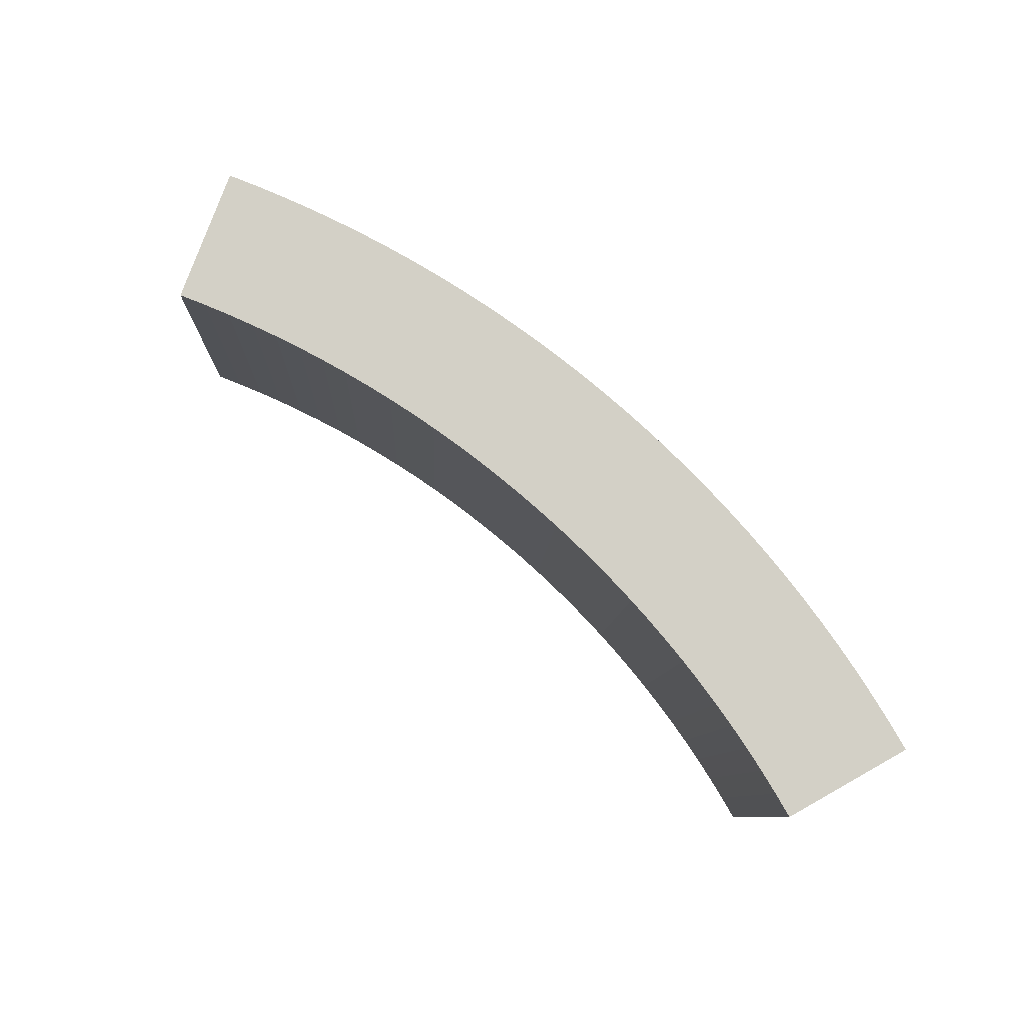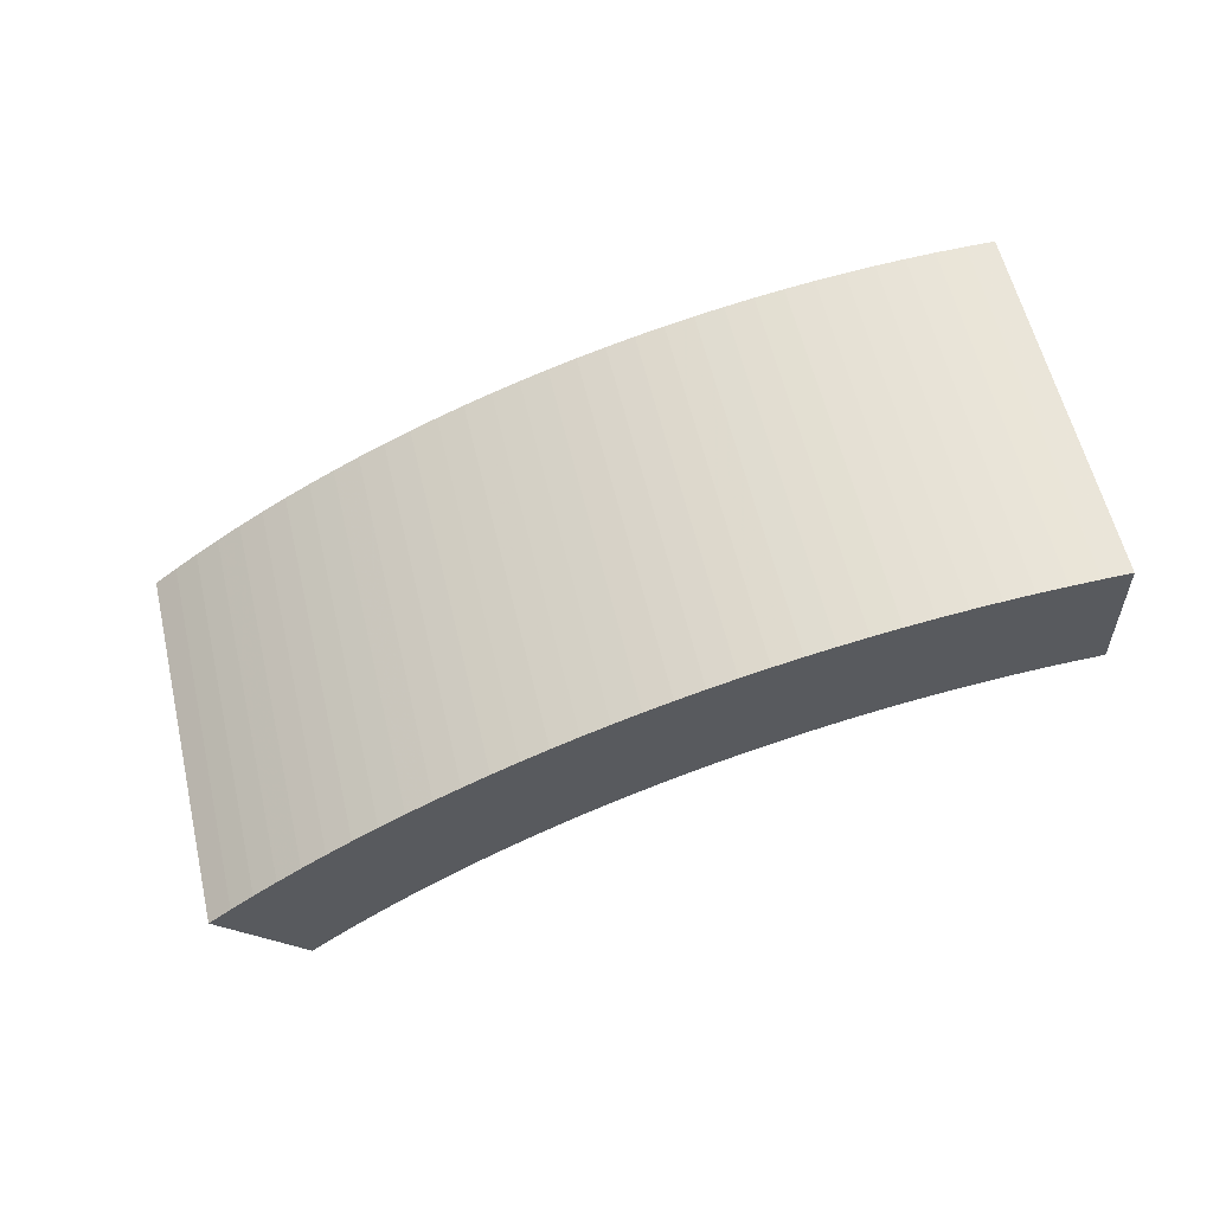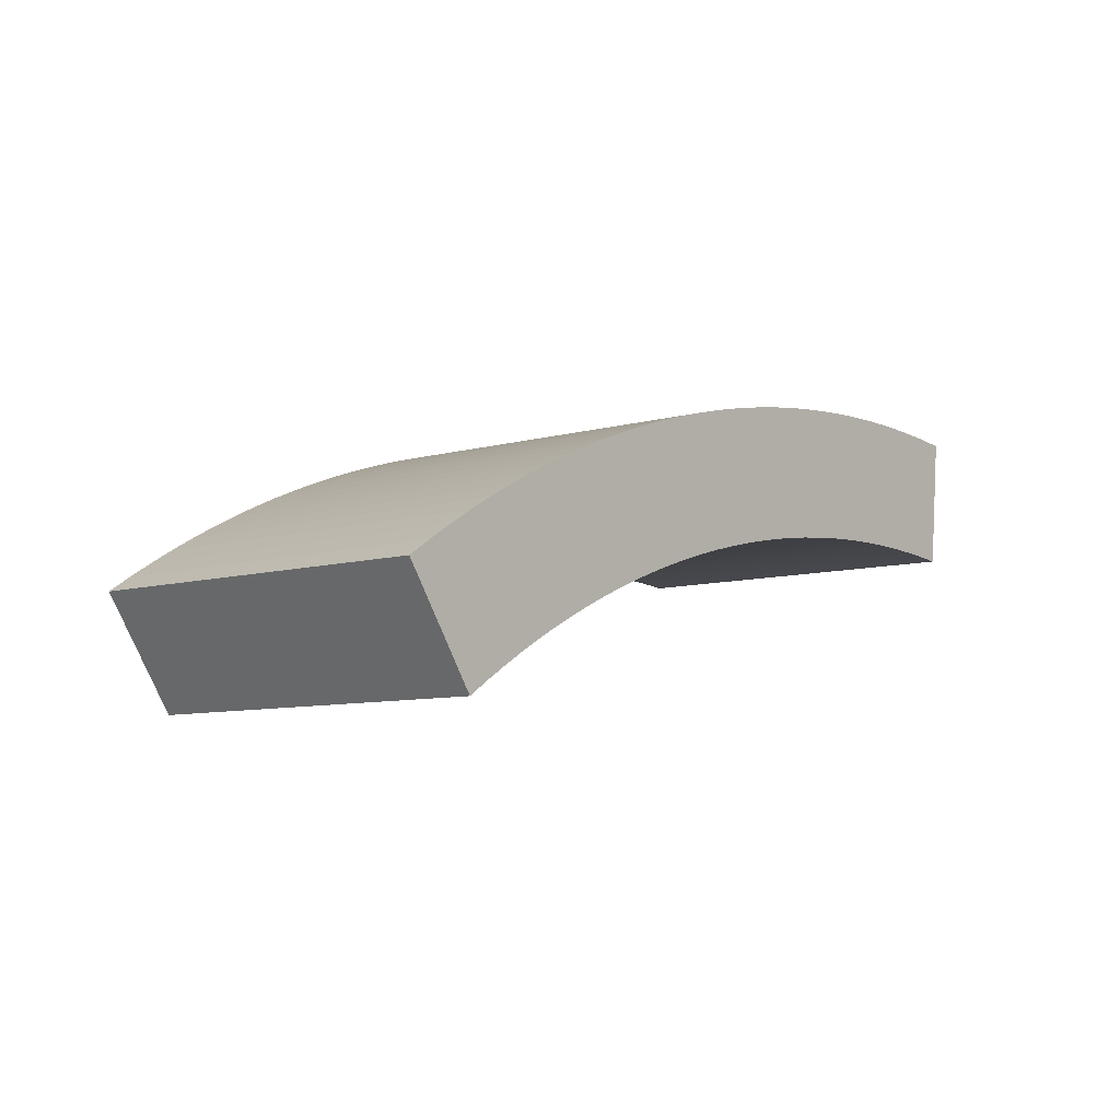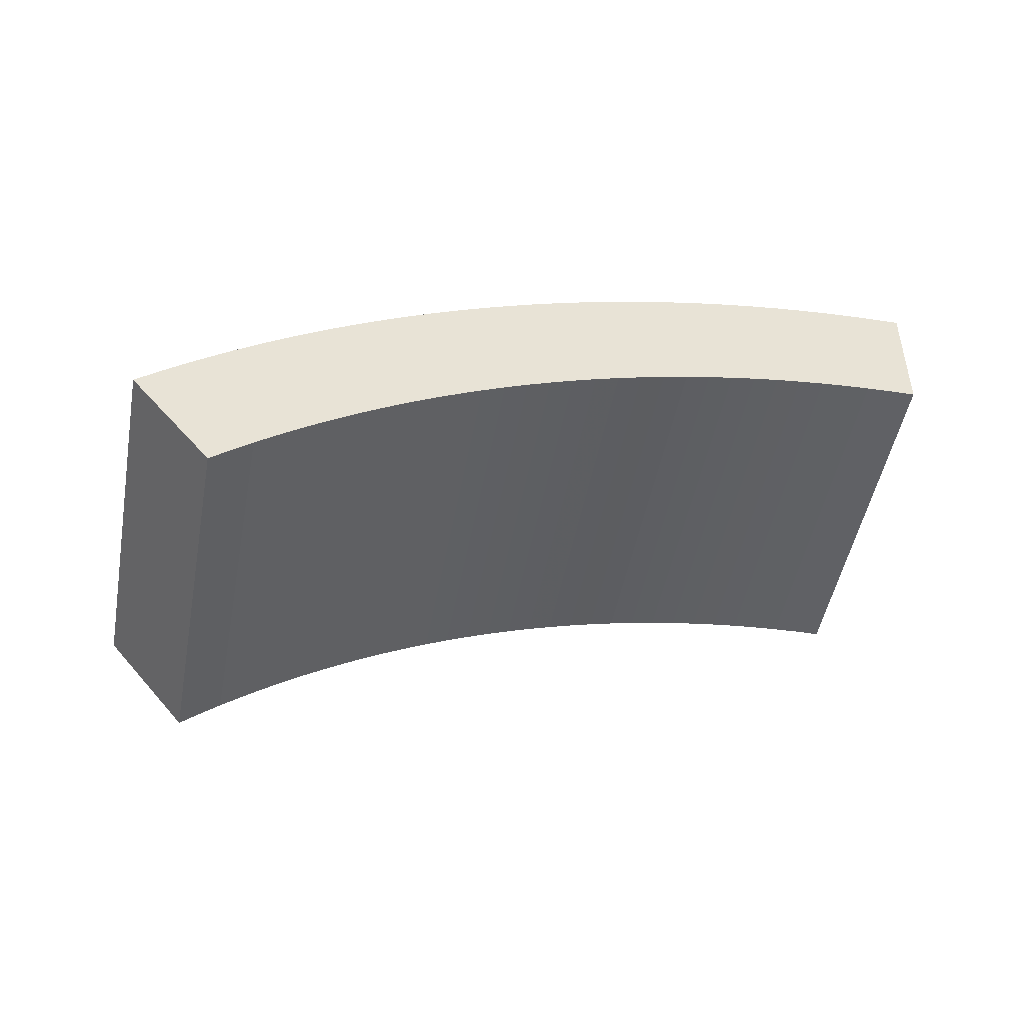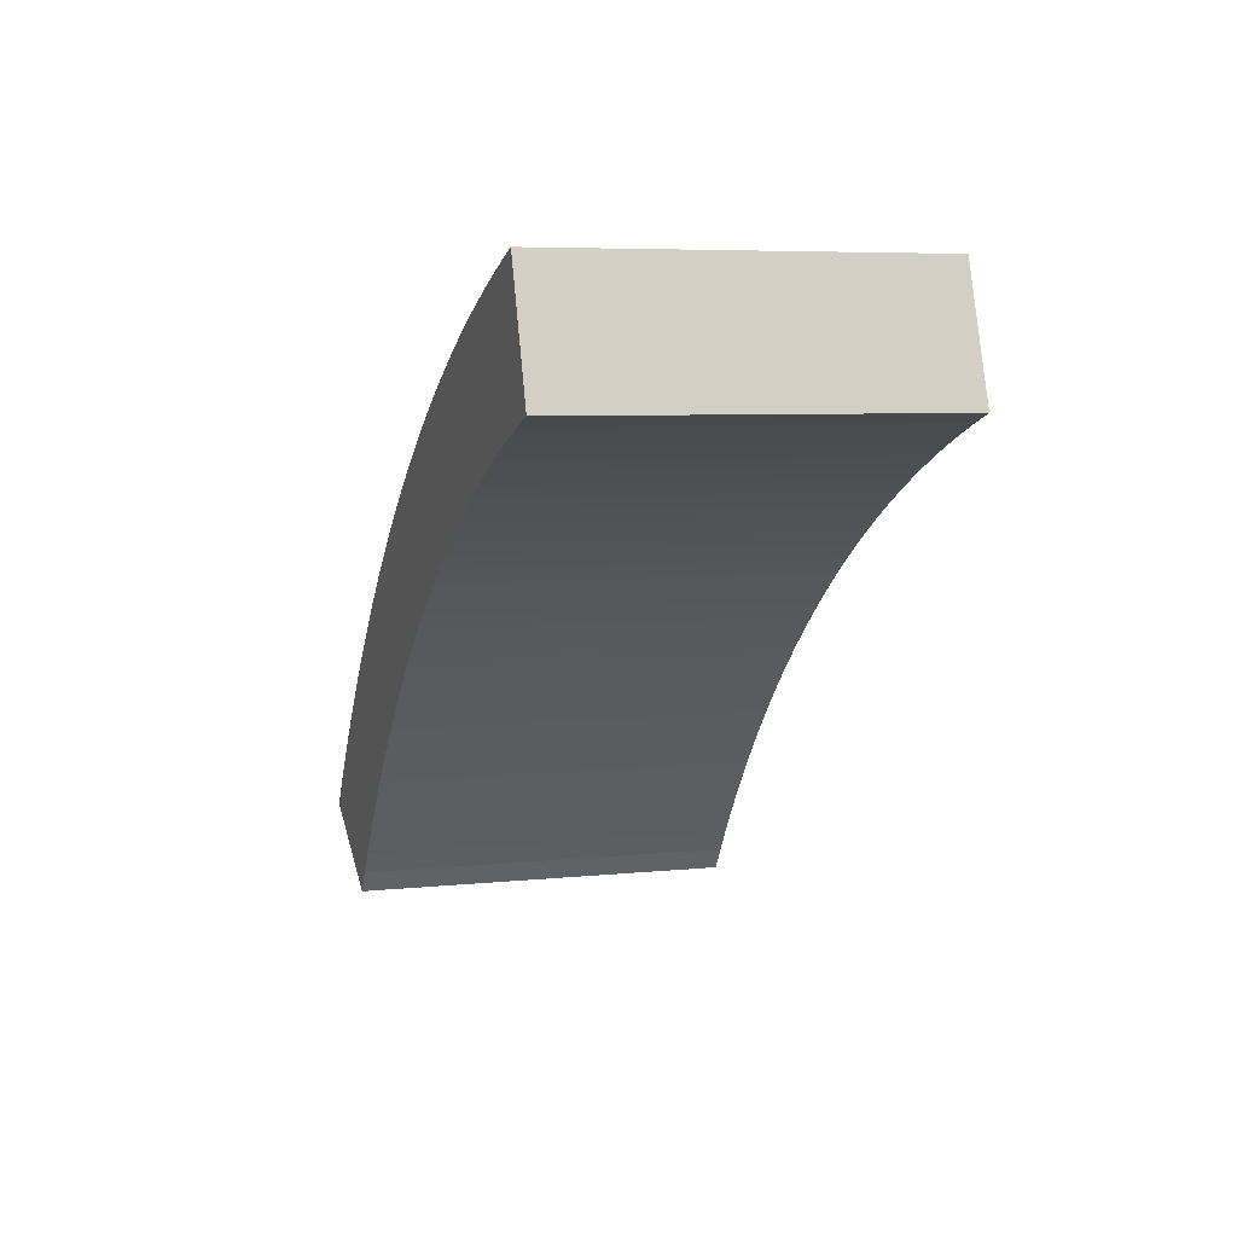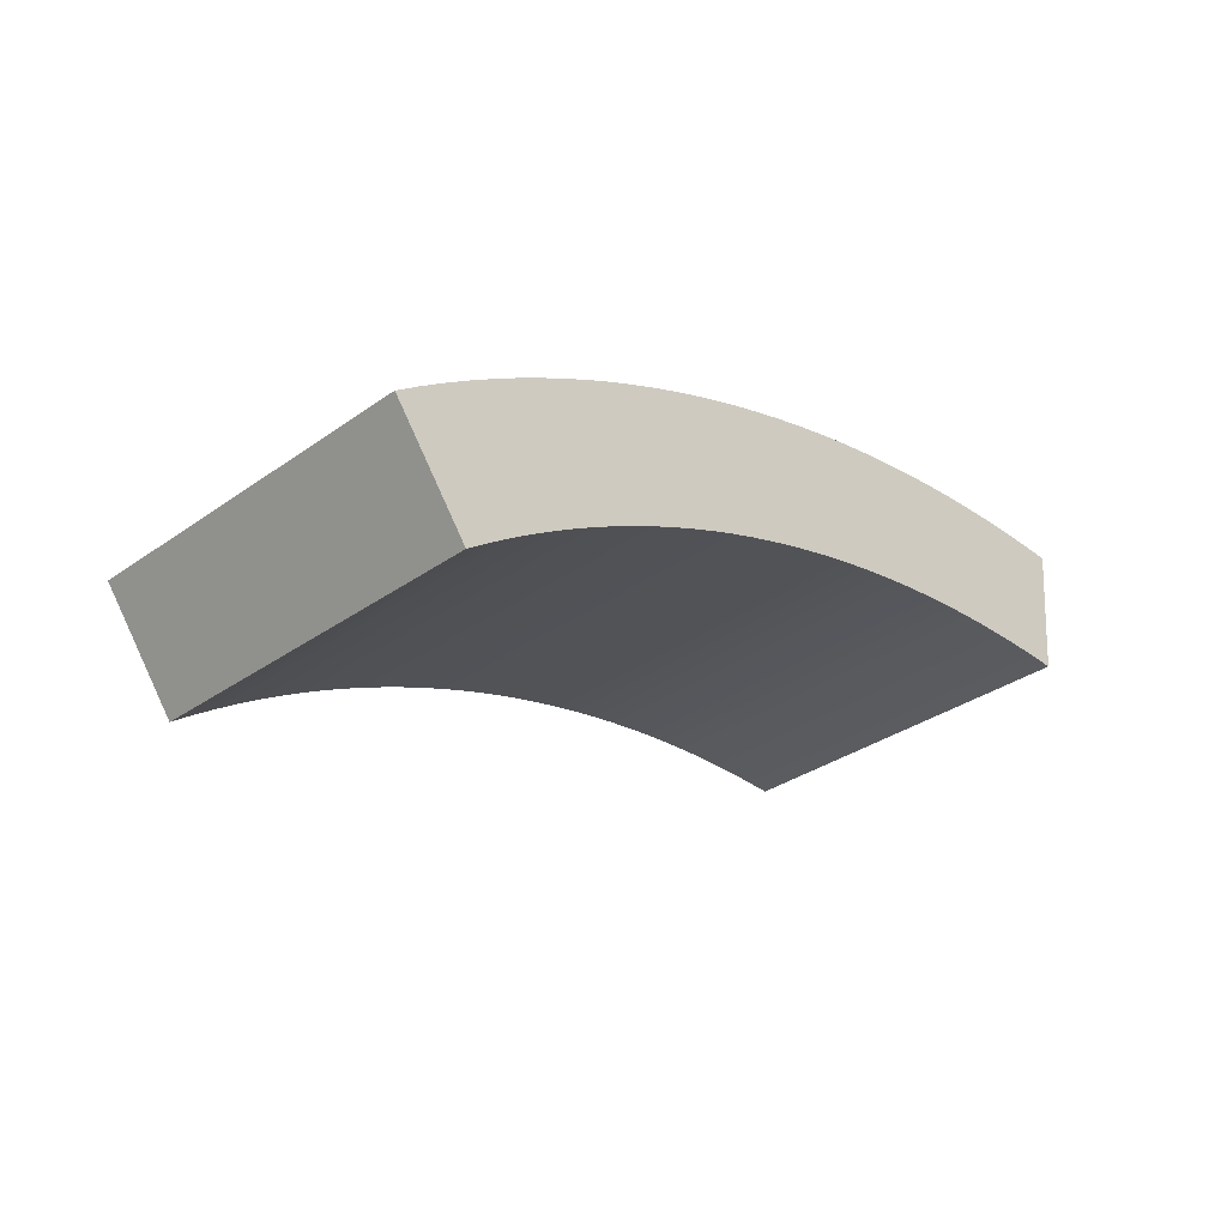
<metadata>
{"format":"obj","ext":"obj","renderer":"f3d","projection":"perspective","resolution":1024,"background":"white","views":[{"elev":66.4,"azim":60.5,"up":"+Z"},{"elev":51.8,"azim":1.1,"up":"+Y"},{"elev":-16.5,"azim":-36.6,"up":"+Y"},{"elev":-53.9,"azim":3.7,"up":"+Y"},{"elev":-12.2,"azim":87.2,"up":"+Y"},{"elev":-39.3,"azim":-30.7,"up":"+Y"}]}
</metadata>
<code>
g GRCD G G2
v -2014 500.2 -2022
v -2003 510.1 -2024
v -1991 519.6 -2026
v -1979 528.9 -2028
v -1967 538 -2030
v -1955 546.7 -2032
v -1942 555.2 -2035
v -1929 563.3 -2037
v -1917 571.2 -2039
v -1903 578.8 -2042
v -1890 586.1 -2045
v -1877 593.1 -2047
v -1863 599.8 -2050
v -1850 606.2 -2053
v -1836 612.2 -2056
v -1822 618 -2059
v -1808 623.4 -2062
v -1794 628.5 -2065
v -1780 633.3 -2068
v -1766 637.7 -2071
v -1751 641.8 -2074
v -1737 645.6 -2078
v -1722 649.1 -2081
v -1708 652.2 -2084
v -1693 655 -2088
v -1678 657.4 -2091
v -1664 659.5 -2095
v -1649 661.3 -2098
v -1634 662.7 -2102
v -1619 663.8 -2105
v -1604 664.6 -2109
v -1589 665 -2113
v -1966 481 -1829
v -1954 490.9 -1831
v -1942 500.4 -1833
v -1930 509.7 -1835
v -1918 518.8 -1837
v -1906 527.5 -1839
v -1893 536 -1842
v -1881 544.2 -1844
v -1868 552 -1846
v -1855 559.6 -1849
v -1841 566.9 -1852
v -1828 573.9 -1854
v -1815 580.6 -1857
v -1801 587 -1860
v -1787 593 -1863
v -1773 598.8 -1866
v -1759 604.2 -1869
v -1745 609.3 -1872
v -1731 614.1 -1875
v -1717 618.5 -1878
v -1702 622.6 -1881
v -1688 626.4 -1885
v -1673 629.9 -1888
v -1659 633 -1891
v -1644 635.8 -1895
v -1629 638.2 -1898
v -1615 640.3 -1902
v -1600 642.1 -1905
v -1585 643.5 -1909
v -1570 644.6 -1912
v -1555 645.4 -1916
v -1541 645.8 -1920
v -1922 428.3 -1845
v -1912 437.1 -1847
v -1902 445.7 -1849
v -1891 454.1 -1850
v -1880 462.2 -1852
v -1869 470 -1854
v -1858 477.6 -1856
v -1846 484.9 -1859
v -1835 492 -1861
v -1823 498.8 -1863
v -1811 505.4 -1865
v -1799 511.6 -1868
v -1787 517.6 -1870
v -1775 523.4 -1873
v -1762 528.8 -1875
v -1750 533.9 -1878
v -1737 538.8 -1881
v -1725 543.4 -1883
v -1712 547.7 -1886
v -1699 551.7 -1889
v -1686 555.4 -1892
v -1673 558.8 -1895
v -1660 561.9 -1898
v -1647 564.7 -1901
v -1634 567.2 -1904
v -1621 569.3 -1907
v -1608 571.2 -1910
v -1594 572.8 -1914
v -1581 574.1 -1917
v -1568 575.1 -1920
v -1555 575.7 -1923
v -1541 576.1 -1927
v -1971 447.5 -2038
v -1961 456.3 -2040
v -1950 464.9 -2042
v -1940 473.3 -2043
v -1929 481.4 -2045
v -1918 489.2 -2047
v -1906 496.8 -2049
v -1895 504.1 -2052
v -1883 511.2 -2054
v -1872 518 -2056
v -1860 524.6 -2058
v -1848 530.8 -2061
v -1836 536.8 -2063
v -1824 542.5 -2066
v -1811 548 -2068
v -1799 553.1 -2071
v -1786 558 -2074
v -1774 562.6 -2076
v -1761 566.9 -2079
v -1748 570.9 -2082
v -1735 574.5 -2085
v -1722 577.9 -2088
v -1709 581 -2091
v -1696 583.8 -2094
v -1683 586.3 -2097
v -1670 588.5 -2100
v -1657 590.4 -2103
v -1643 592 -2107
v -1630 593.3 -2110
v -1617 594.3 -2113
v -1603 594.9 -2116
v -1590 595.3 -2120
f 33 34 2 1
f 34 35 3 2
f 35 36 4 3
f 36 37 5 4
f 37 38 6 5
f 38 39 7 6
f 39 40 8 7
f 40 41 9 8
f 41 42 10 9
f 42 43 11 10
f 43 44 12 11
f 44 45 13 12
f 45 46 14 13
f 46 47 15 14
f 47 48 16 15
f 48 49 17 16
f 49 50 18 17
f 50 51 19 18
f 51 52 20 19
f 52 53 21 20
f 53 54 22 21
f 54 55 23 22
f 55 56 24 23
f 56 57 25 24
f 57 58 26 25
f 58 59 27 26
f 59 60 28 27
f 60 61 29 28
f 61 62 30 29
f 62 63 31 30
f 63 64 32 31
f 65 66 34 33
f 66 67 35 34
f 67 68 36 35
f 68 69 37 36
f 69 70 38 37
f 70 71 39 38
f 71 72 40 39
f 72 73 41 40
f 73 74 42 41
f 74 75 43 42
f 75 76 44 43
f 76 77 45 44
f 77 78 46 45
f 78 79 47 46
f 79 80 48 47
f 80 81 49 48
f 81 82 50 49
f 82 83 51 50
f 83 84 52 51
f 84 85 53 52
f 85 86 54 53
f 86 87 55 54
f 87 88 56 55
f 88 89 57 56
f 89 90 58 57
f 90 91 59 58
f 91 92 60 59
f 92 93 61 60
f 93 94 62 61
f 94 95 63 62
f 95 96 64 63
f 97 98 66 65
f 98 99 67 66
f 99 100 68 67
f 100 101 69 68
f 101 102 70 69
f 102 103 71 70
f 103 104 72 71
f 104 105 73 72
f 105 106 74 73
f 106 107 75 74
f 107 108 76 75
f 108 109 77 76
f 109 110 78 77
f 110 111 79 78
f 111 112 80 79
f 112 113 81 80
f 113 114 82 81
f 114 115 83 82
f 115 116 84 83
f 116 117 85 84
f 117 118 86 85
f 118 119 87 86
f 119 120 88 87
f 120 121 89 88
f 121 122 90 89
f 122 123 91 90
f 123 124 92 91
f 124 125 93 92
f 125 126 94 93
f 126 127 95 94
f 127 128 96 95
f 1 2 98 97
f 2 3 99 98
f 3 4 100 99
f 4 5 101 100
f 5 6 102 101
f 6 7 103 102
f 7 8 104 103
f 8 9 105 104
f 9 10 106 105
f 10 11 107 106
f 11 12 108 107
f 12 13 109 108
f 13 14 110 109
f 14 15 111 110
f 15 16 112 111
f 16 17 113 112
f 17 18 114 113
f 18 19 115 114
f 19 20 116 115
f 20 21 117 116
f 21 22 118 117
f 22 23 119 118
f 23 24 120 119
f 24 25 121 120
f 25 26 122 121
f 26 27 123 122
f 27 28 124 123
f 28 29 125 124
f 29 30 126 125
f 30 31 127 126
f 31 32 128 127
f 64 96 128 32
f 65 33 1 97

</code>
